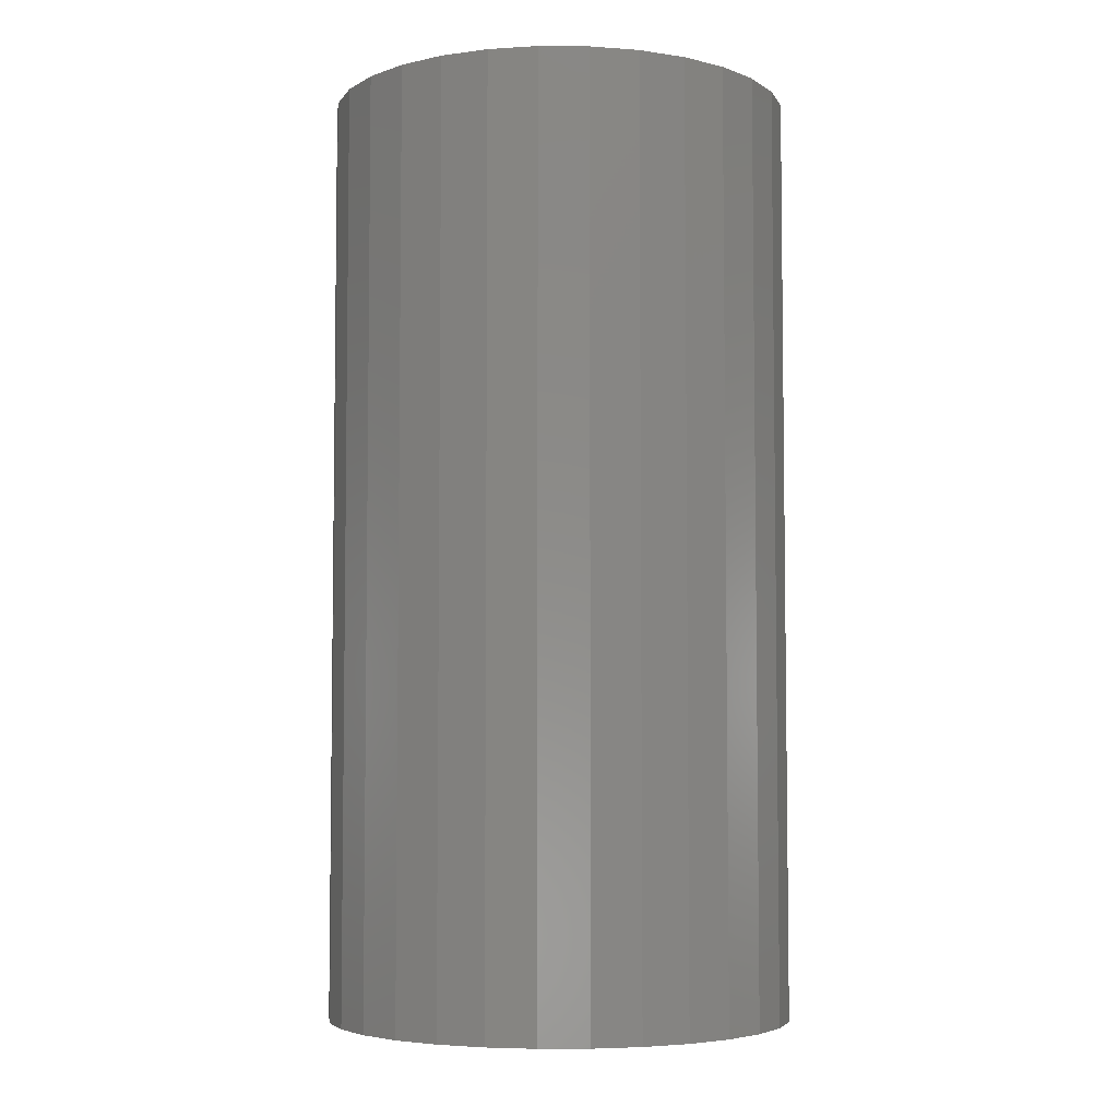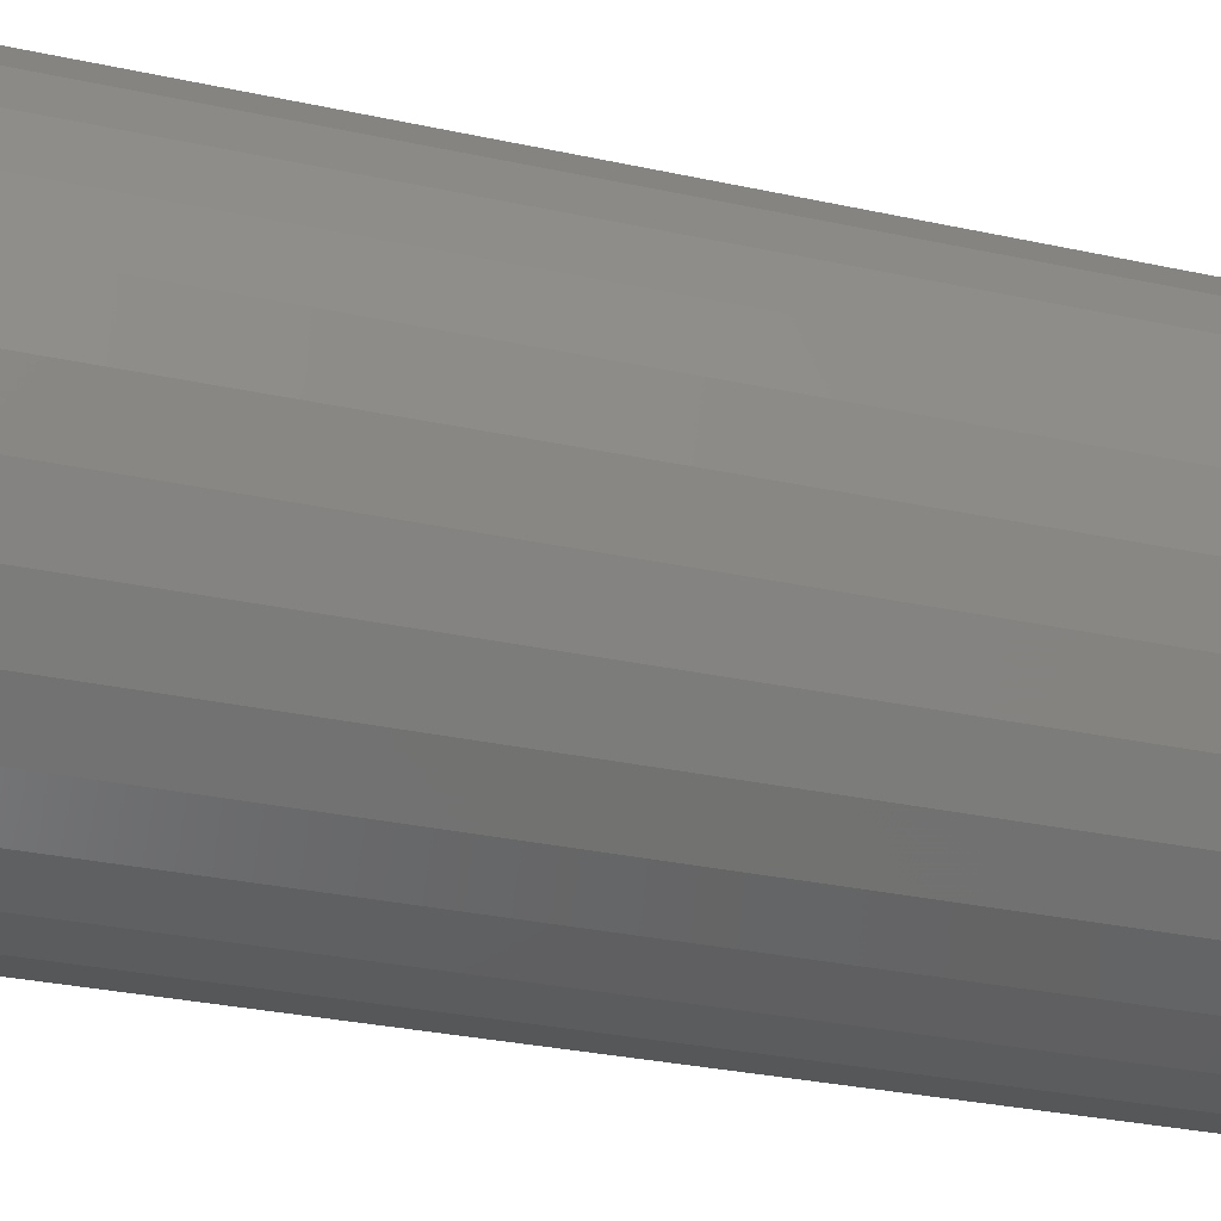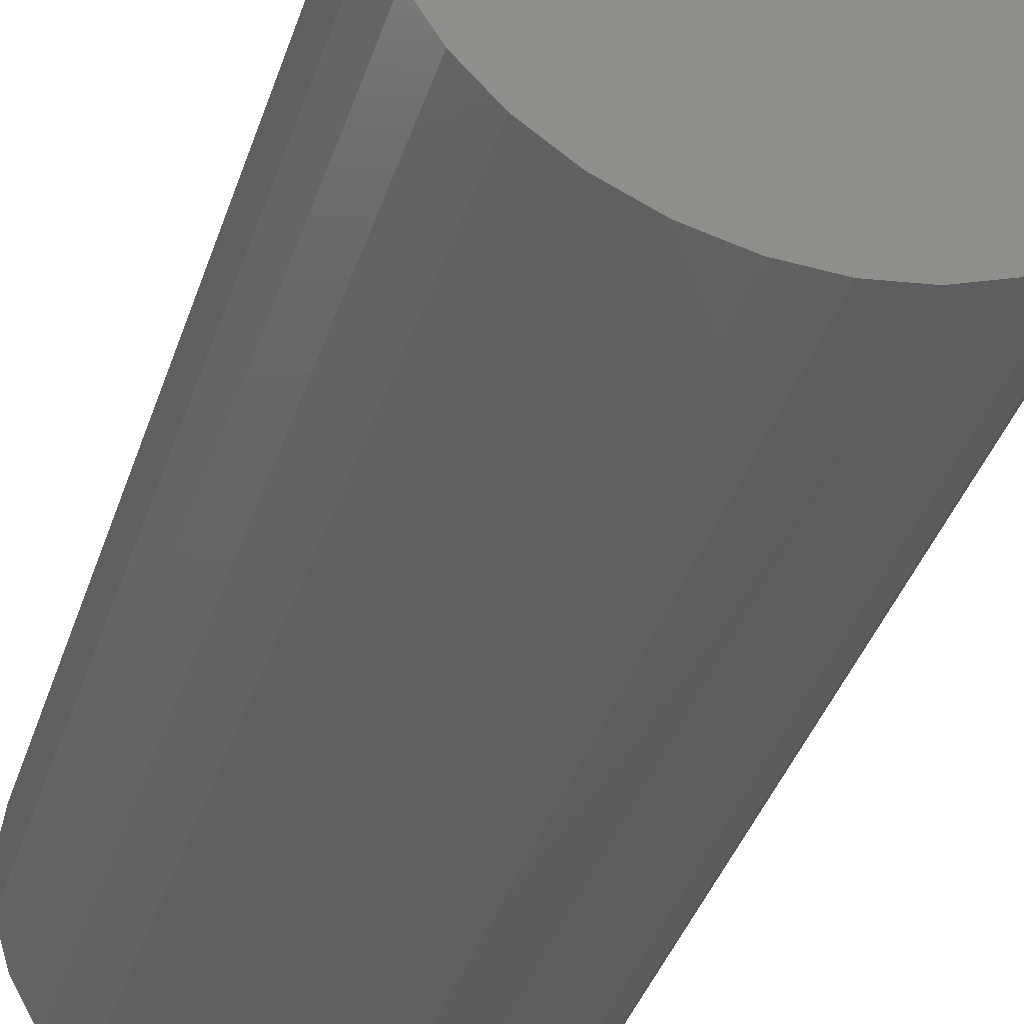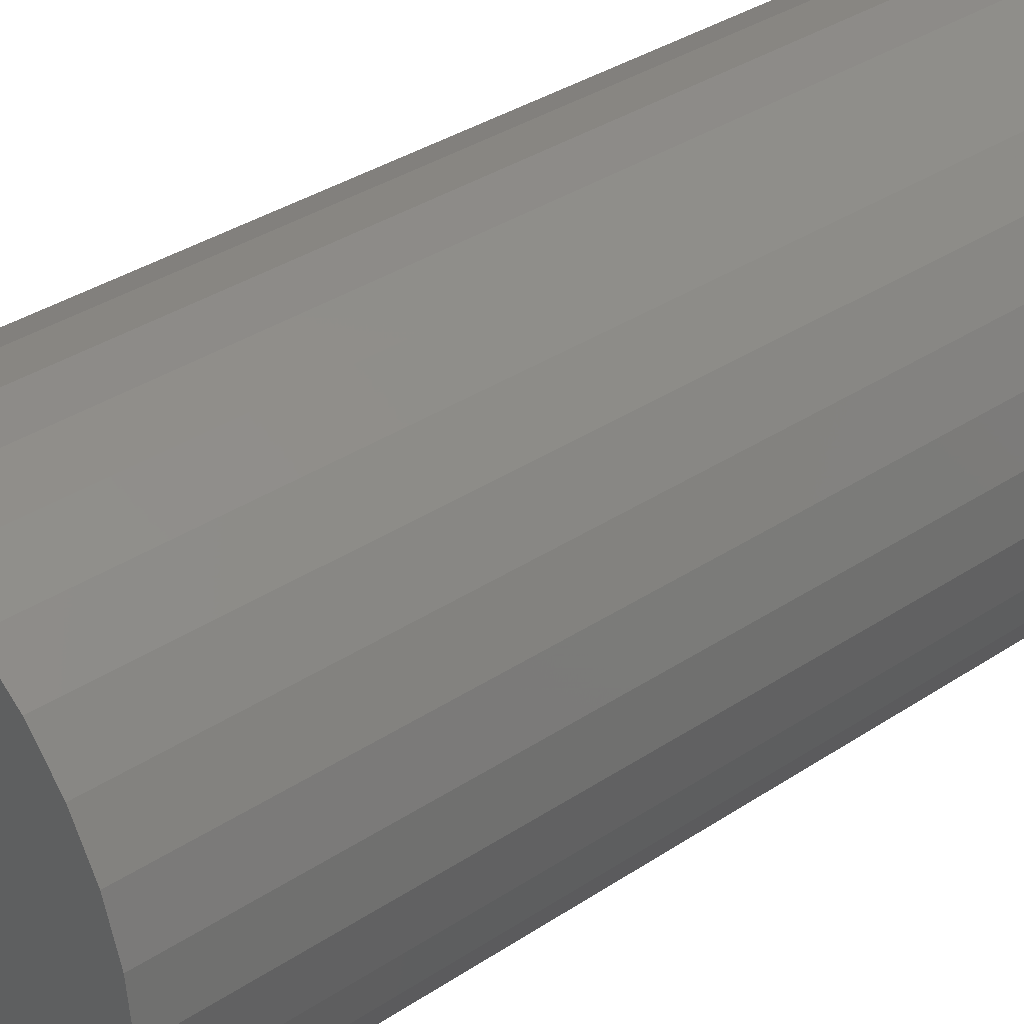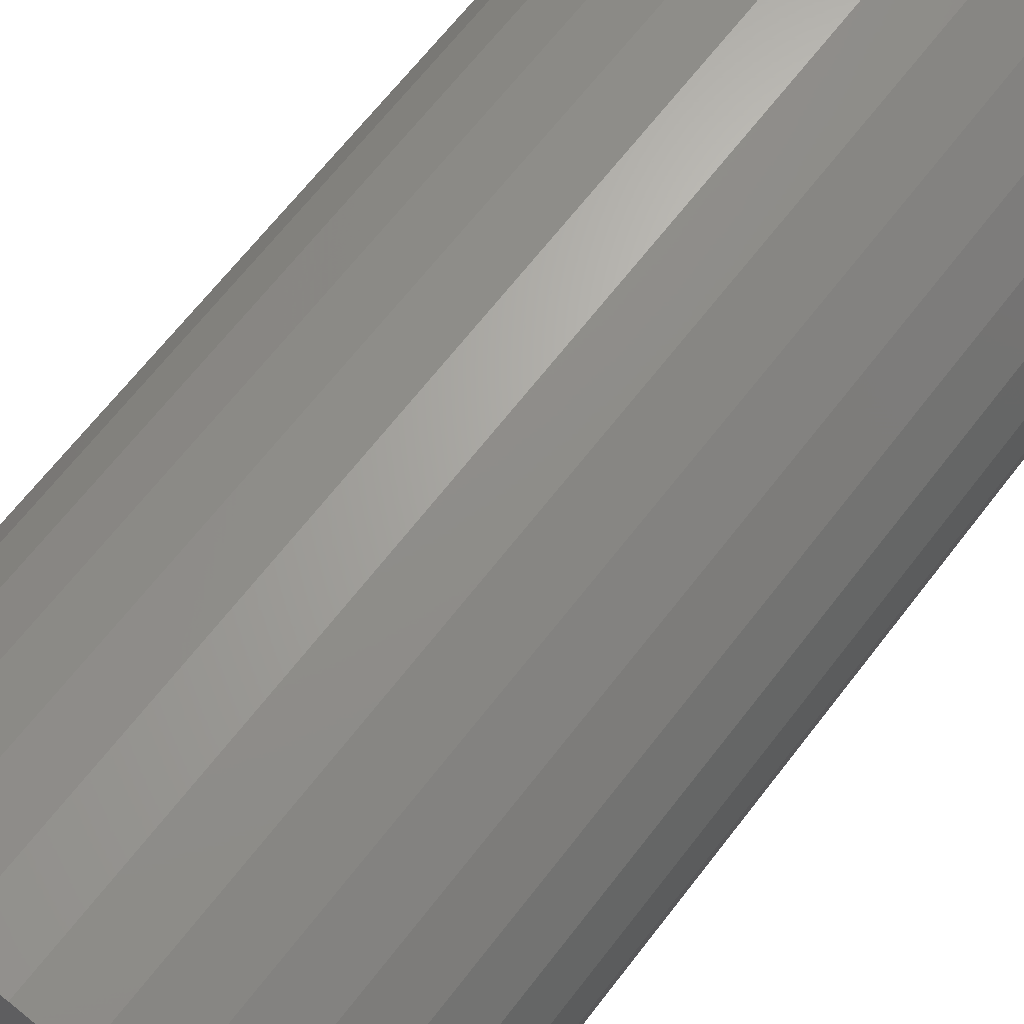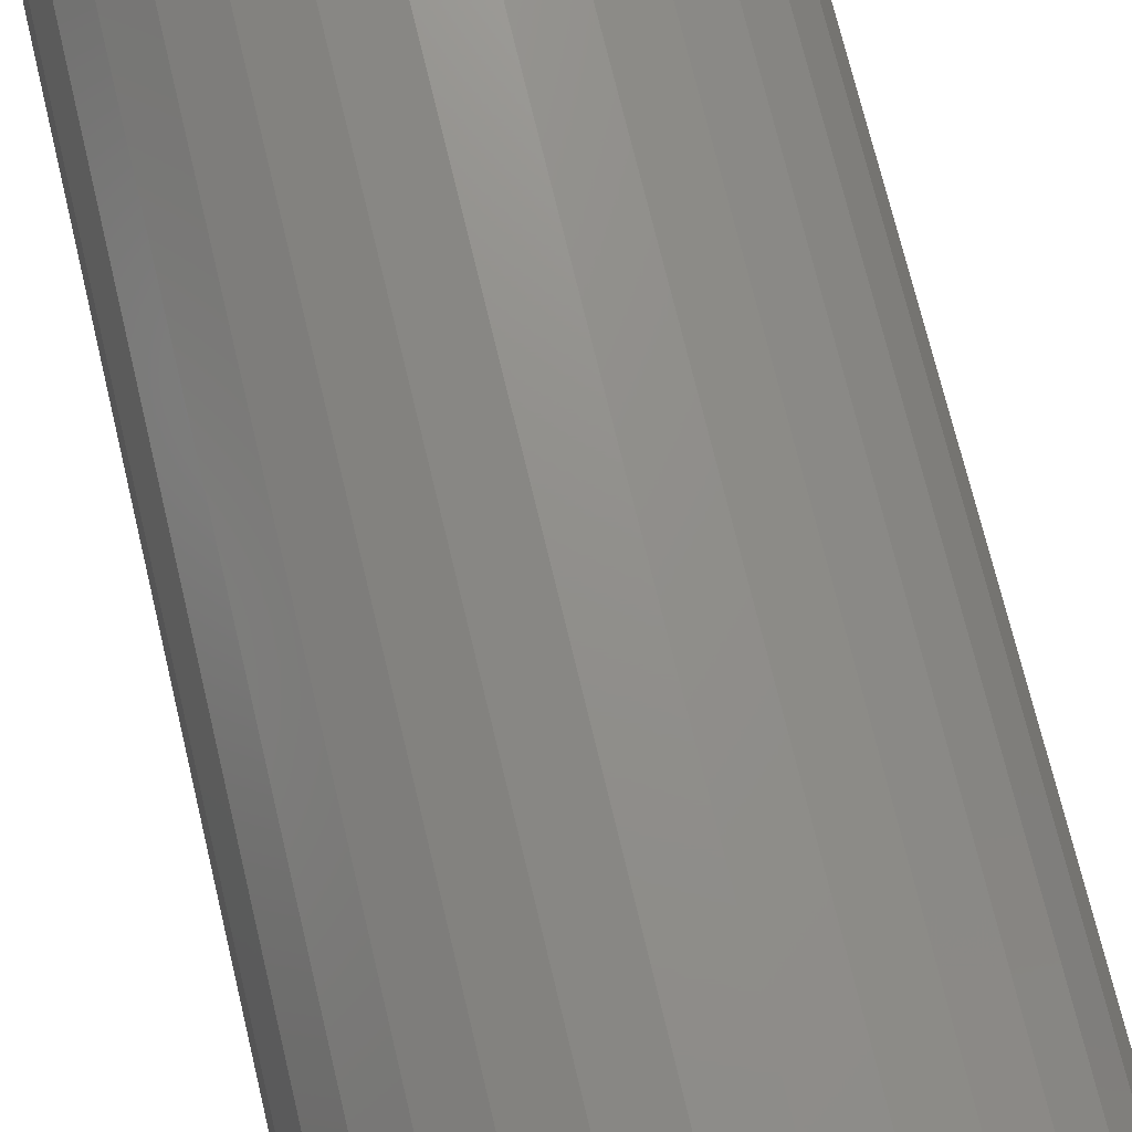
<metadata>
{"format":"stl","ext":"stl","renderer":"f3d","projection":"perspective","resolution":1024,"background":"white","views":[{"elev":-5.0,"azim":-49.1,"up":"+Z"},{"elev":-29.2,"azim":-108.1,"up":"+Y"},{"elev":-41.6,"azim":-18.3,"up":"+Y"},{"elev":35.0,"azim":-131.5,"up":"+Y"},{"elev":66.0,"azim":37.5,"up":"+Y"},{"elev":72.6,"azim":-13.5,"up":"+Y"}]}
</metadata>
<code>
# stl→obj: 62 verts, 120 faces
v 1587 0 0
v 0 0 0
v 1553 330 0
v 1553 330 6349
v 0 0 6349
v 1587 0 6349
v 1450 645.6 0
v 1450 645.6 6349
v 1284 933 0
v 1284 933 6349
v 1062 1180 0
v 1062 1180 6349
v 793.7 1375 0
v 793.7 1375 6349
v 490.5 1510 0
v 490.5 1510 6349
v 165.9 1579 0
v 165.9 1579 6349
v -165.9 1579 0
v -165.9 1579 6349
v -490.5 1510 0
v -490.5 1510 6349
v -793.7 1375 0
v -793.7 1375 6349
v -1062 1180 0
v -1062 1180 6349
v -1284 933 0
v -1284 933 6349
v -1450 645.6 0
v -1450 645.6 6349
v -1553 330 0
v -1553 330 6349
v -1587 1.944e-13 0
v -1587 1.944e-13 6349
v -1553 -330 0
v -1553 -330 6349
v -1450 -645.6 0
v -1450 -645.6 6349
v -1284 -933 0
v -1284 -933 6349
v -1062 -1180 0
v -1062 -1180 6349
v -793.7 -1375 0
v -793.7 -1375 6349
v -490.5 -1510 0
v -490.5 -1510 6349
v -165.9 -1579 0
v -165.9 -1579 6349
v 165.9 -1579 0
v 165.9 -1579 6349
v 490.5 -1510 0
v 490.5 -1510 6349
v 793.7 -1375 0
v 793.7 -1375 6349
v 1062 -1180 0
v 1062 -1180 6349
v 1284 -933 0
v 1284 -933 6349
v 1450 -645.6 0
v 1450 -645.6 6349
v 1553 -330 0
v 1553 -330 6349
f 1 2 3
f 4 5 6
f 1 3 6
f 4 6 3
f 3 2 7
f 8 5 4
f 3 7 4
f 8 4 7
f 7 2 9
f 10 5 8
f 7 9 8
f 10 8 9
f 9 2 11
f 12 5 10
f 9 11 10
f 12 10 11
f 11 2 13
f 14 5 12
f 11 13 12
f 14 12 13
f 13 2 15
f 16 5 14
f 13 15 14
f 16 14 15
f 15 2 17
f 18 5 16
f 15 17 16
f 18 16 17
f 17 2 19
f 20 5 18
f 17 19 18
f 20 18 19
f 19 2 21
f 22 5 20
f 19 21 20
f 22 20 21
f 21 2 23
f 24 5 22
f 21 23 22
f 24 22 23
f 23 2 25
f 26 5 24
f 23 25 24
f 26 24 25
f 25 2 27
f 28 5 26
f 25 27 26
f 28 26 27
f 27 2 29
f 30 5 28
f 27 29 28
f 30 28 29
f 29 2 31
f 32 5 30
f 29 31 30
f 32 30 31
f 31 2 33
f 34 5 32
f 31 33 32
f 34 32 33
f 33 2 35
f 36 5 34
f 33 35 34
f 36 34 35
f 35 2 37
f 38 5 36
f 35 37 36
f 38 36 37
f 37 2 39
f 40 5 38
f 37 39 38
f 40 38 39
f 39 2 41
f 42 5 40
f 39 41 40
f 42 40 41
f 41 2 43
f 44 5 42
f 41 43 42
f 44 42 43
f 43 2 45
f 46 5 44
f 43 45 44
f 46 44 45
f 45 2 47
f 48 5 46
f 45 47 46
f 48 46 47
f 47 2 49
f 50 5 48
f 47 49 48
f 50 48 49
f 49 2 51
f 52 5 50
f 49 51 50
f 52 50 51
f 51 2 53
f 54 5 52
f 51 53 52
f 54 52 53
f 53 2 55
f 56 5 54
f 53 55 54
f 56 54 55
f 55 2 57
f 58 5 56
f 55 57 56
f 58 56 57
f 57 2 59
f 60 5 58
f 57 59 58
f 60 58 59
f 59 2 61
f 62 5 60
f 59 61 60
f 62 60 61
f 61 2 1
f 6 5 62
f 61 1 62
f 6 62 1

</code>
